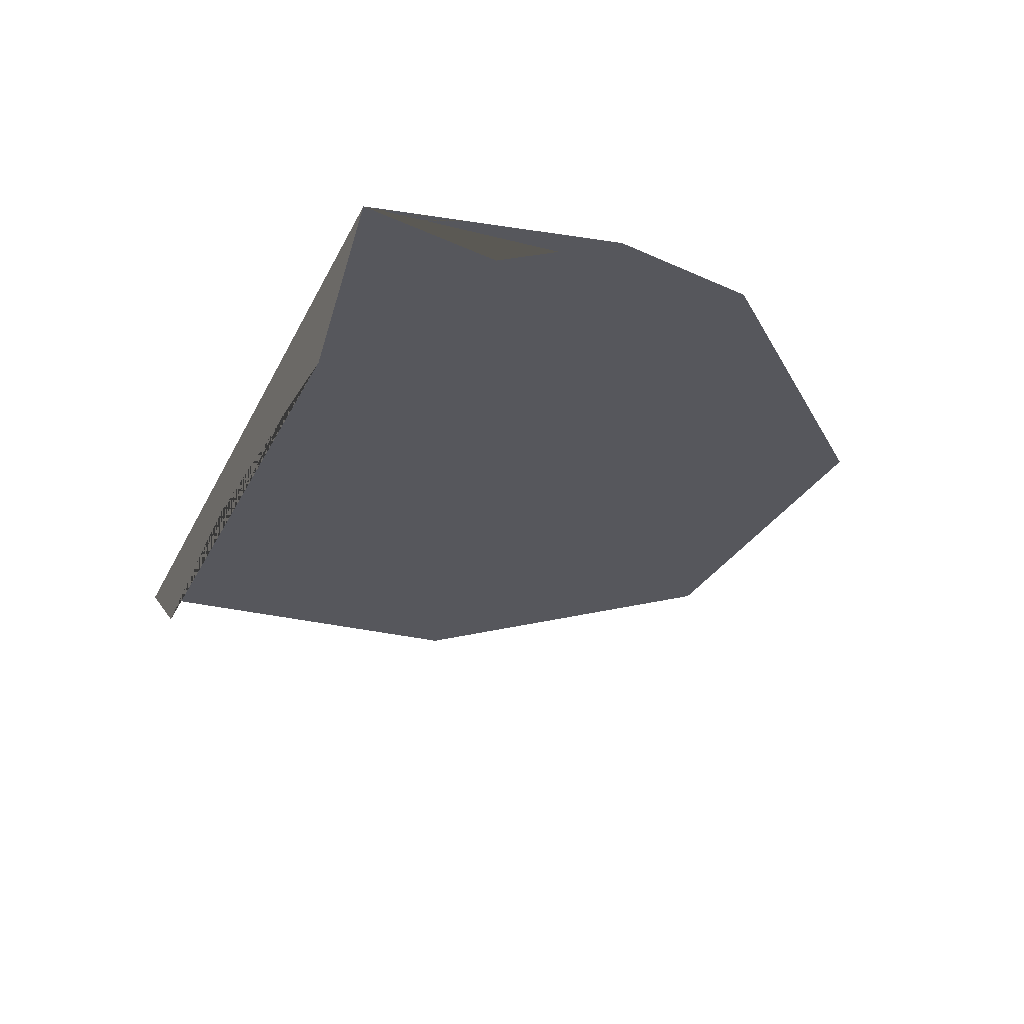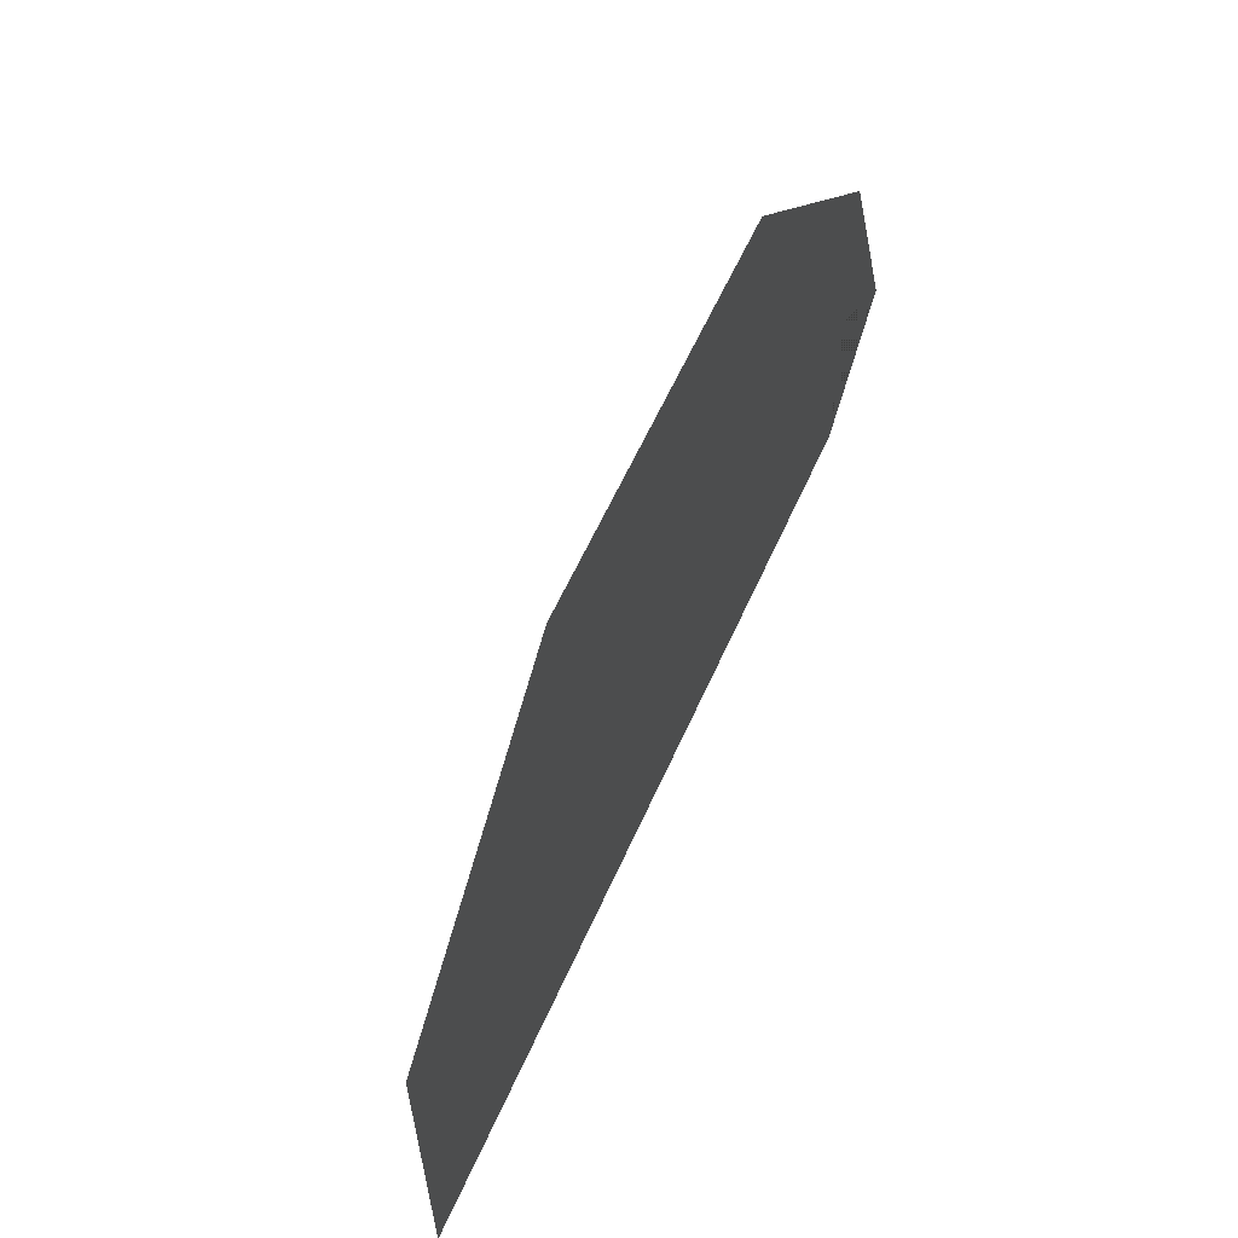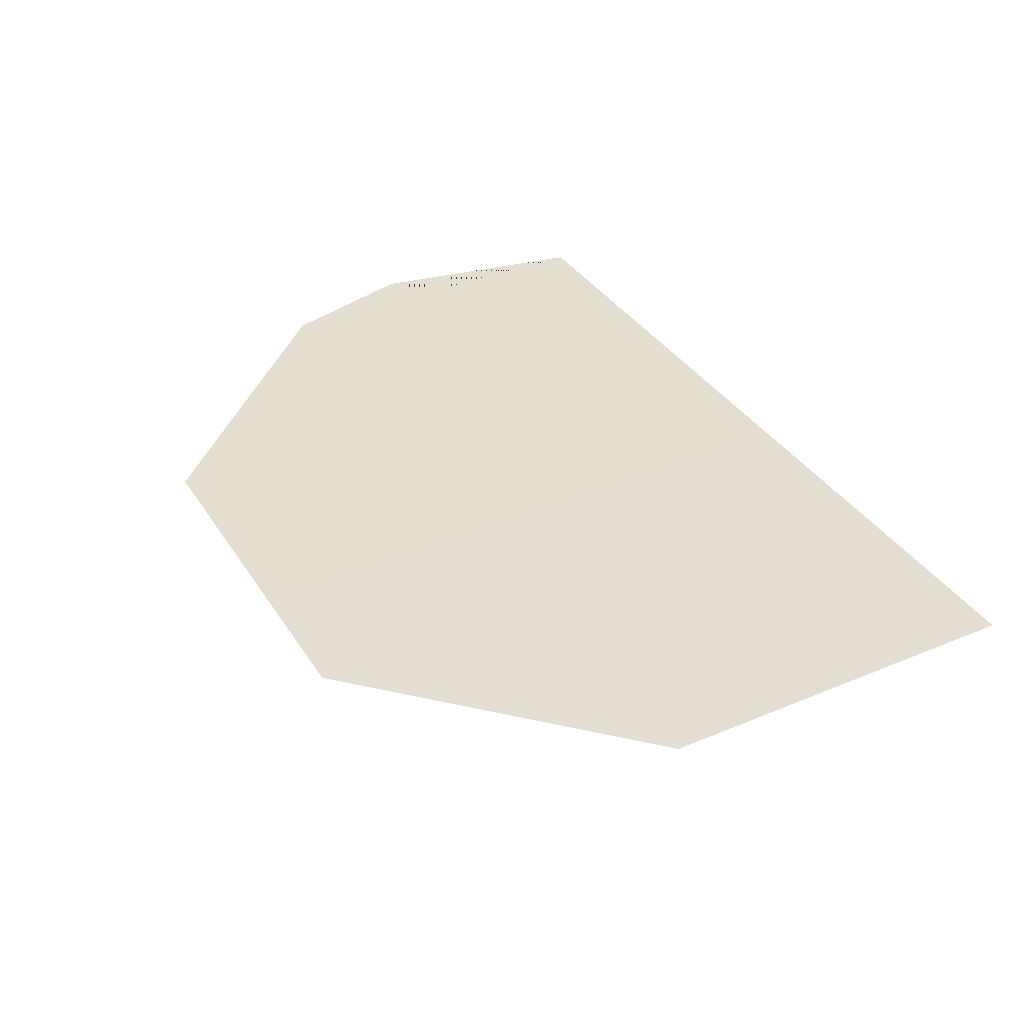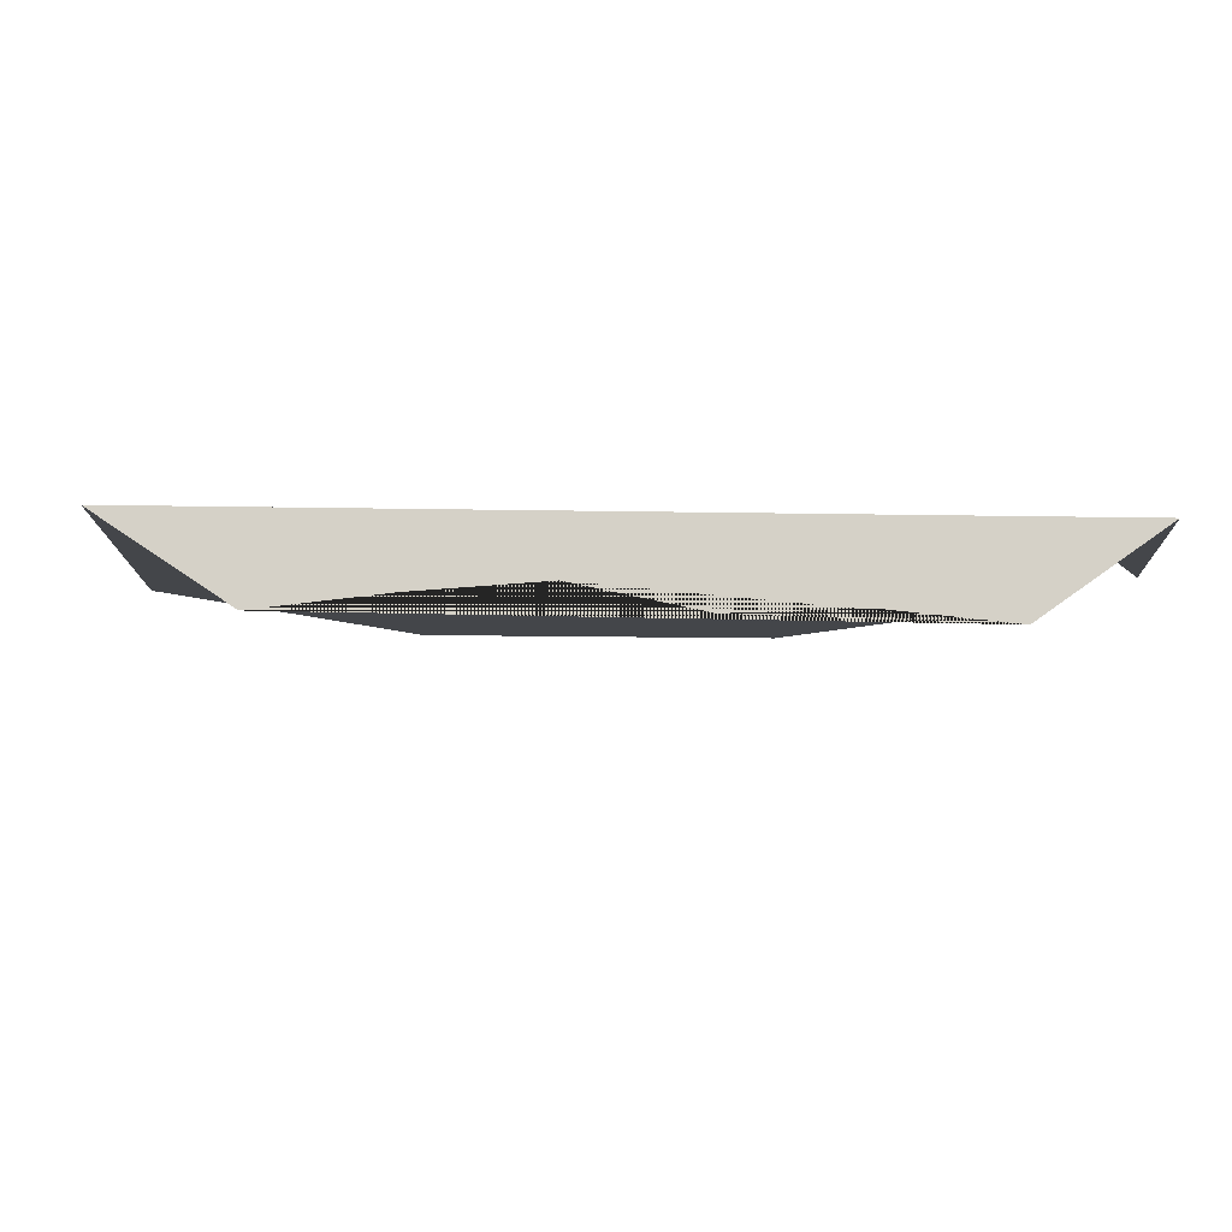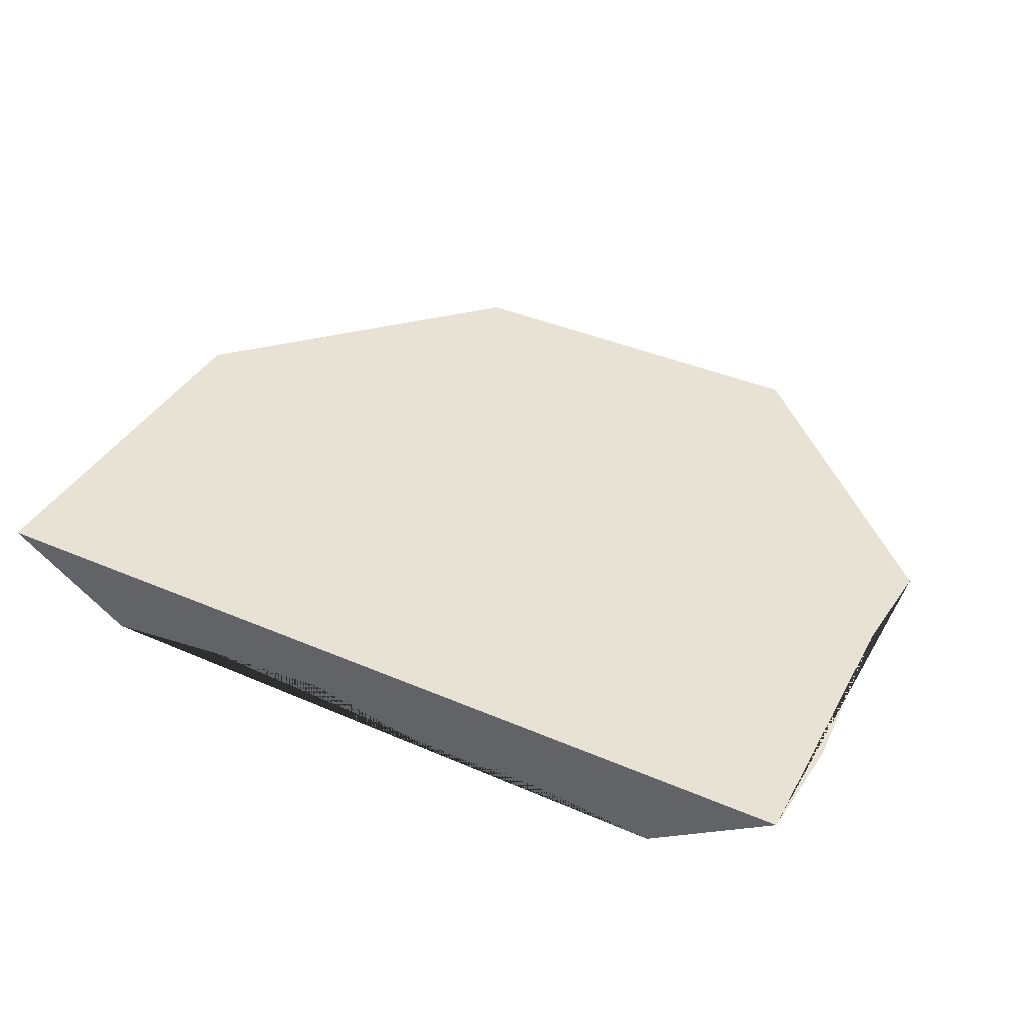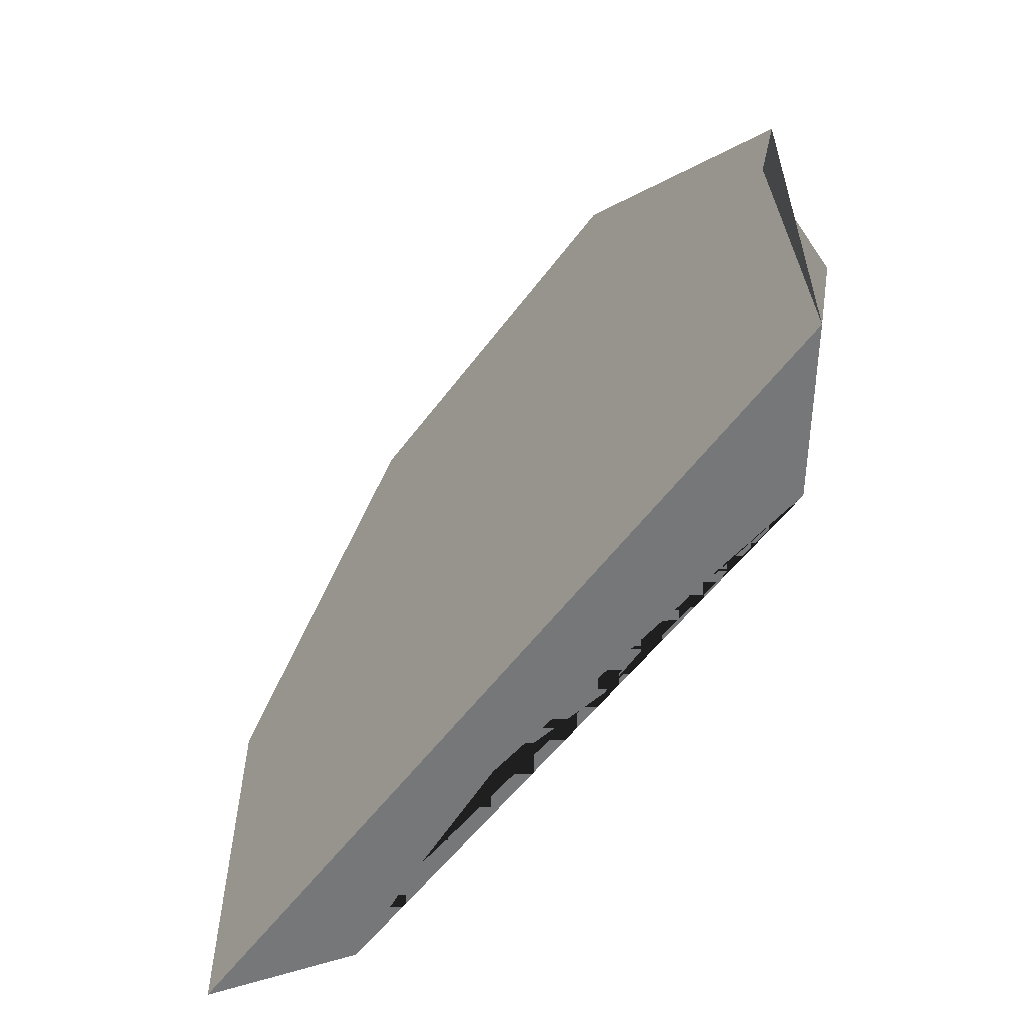
<metadata>
{"format":"obj","ext":"obj","renderer":"f3d","projection":"perspective","resolution":1024,"background":"white","views":[{"elev":-27.5,"azim":68.5,"up":"+Z"},{"elev":60.0,"azim":-66.0,"up":"+Y"},{"elev":36.3,"azim":-118.6,"up":"+Z"},{"elev":-9.7,"azim":-3.2,"up":"+Z"},{"elev":39.9,"azim":27.9,"up":"+Z"},{"elev":-57.1,"azim":53.7,"up":"+Y"}]}
</metadata>
<code>
o Water1_Cube.004
v 1.485 -2.475 0.6524
v 0.9898 -2.475 0.3029
v 0.4949 -2.475 0.3509
v 0 -2.475 0.3294
v -0.4949 -2.475 0.4293
v -0.9898 -2.475 0.3874
v -1.485 -2.475 0.3244
v -1.98 -2.475 0.6524
v 1.485 -1.98 0.5518
v -1.98 -1.98 0.6524
v -1.486 -1.98 0.6524
v 1.485 -0.9898 0.6524
v 1.485 -1.485 0.7573
v -1.98 -0.9898 0.6524
v -1.98 -1.485 0.6524
v -0.4949 0 0.6524
v -0.9898 0 0.6524
v 0 0 0.6524
v 0.4949 0 0.6524
v -1.485 -0.4949 0.6524
v 0.9898 -0.4949 0.6524
v -1.485 -2.475 0.6524
v 0.9898 -2.475 0.6524
v 0.4949 -2.475 0.6524
v -0 -2.475 0.6524
v -0.4949 -2.475 0.6524
v -0.9898 -2.475 0.6524
v -1.486 -0.9898 0.6524
v -1.486 -1.485 0.6524
v -0.9902 -1.98 0.6524
v -0.9891 -0.4949 0.6524
v -0.9902 -0.9898 0.6524
v -0.9902 -1.485 0.6524
v -0.4965 -1.98 0.6524
v -0.4953 -0.4949 0.6524
v -0.4965 -0.9898 0.6524
v -0.4965 -1.485 0.6524
f 2 1 23 24 25 26 27 22 8 7 6 5 4 3
f 15 10 11 29
f 14 15 29 28
f 8 22 11 10
f 28 20 14
f 29 11 30 33
f 20 28 32 31
f 28 29 33 32
f 20 31 17
f 27 30 11 22
f 33 30 34 37
f 31 32 36 35
f 32 33 37 36
f 17 31 35 16
f 26 34 30 27
f 1 9 13 12 21 19 18 16 35 36 37 34 26 25 24 23

</code>
